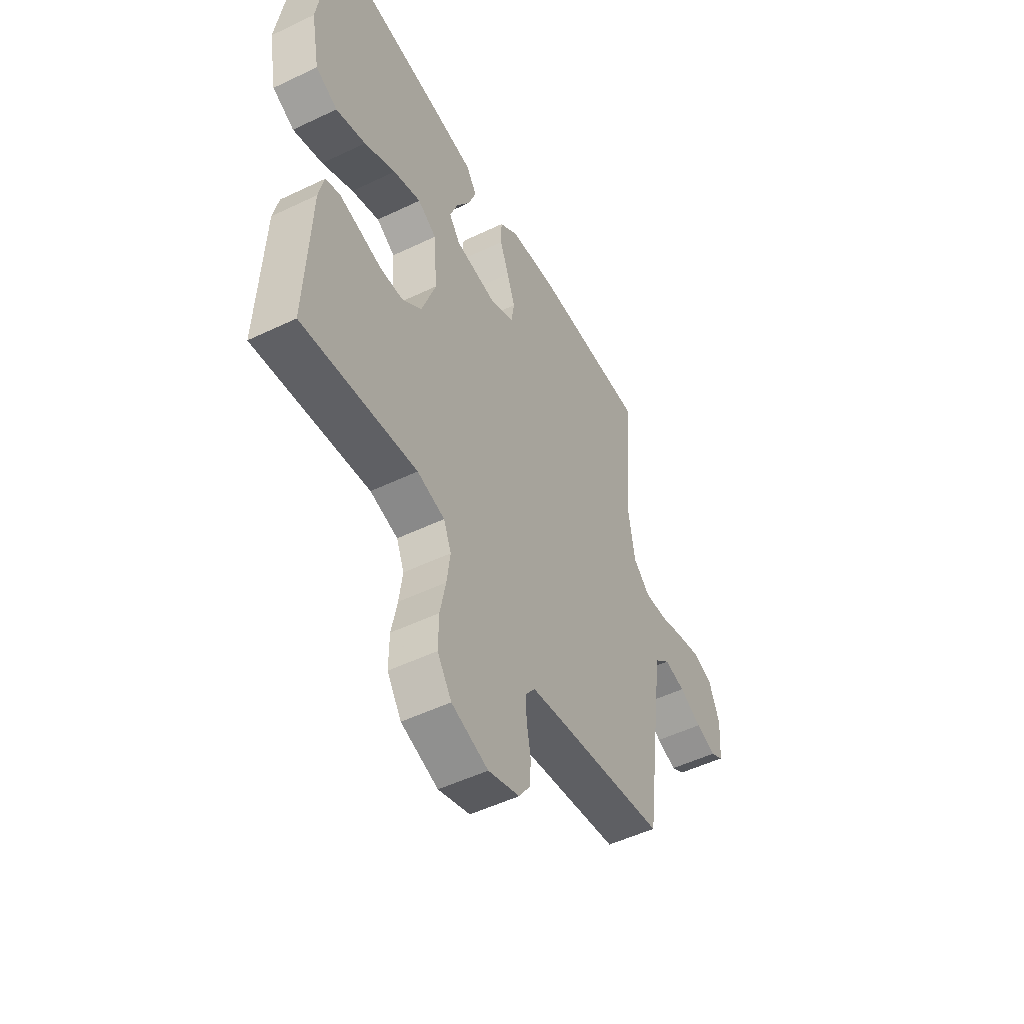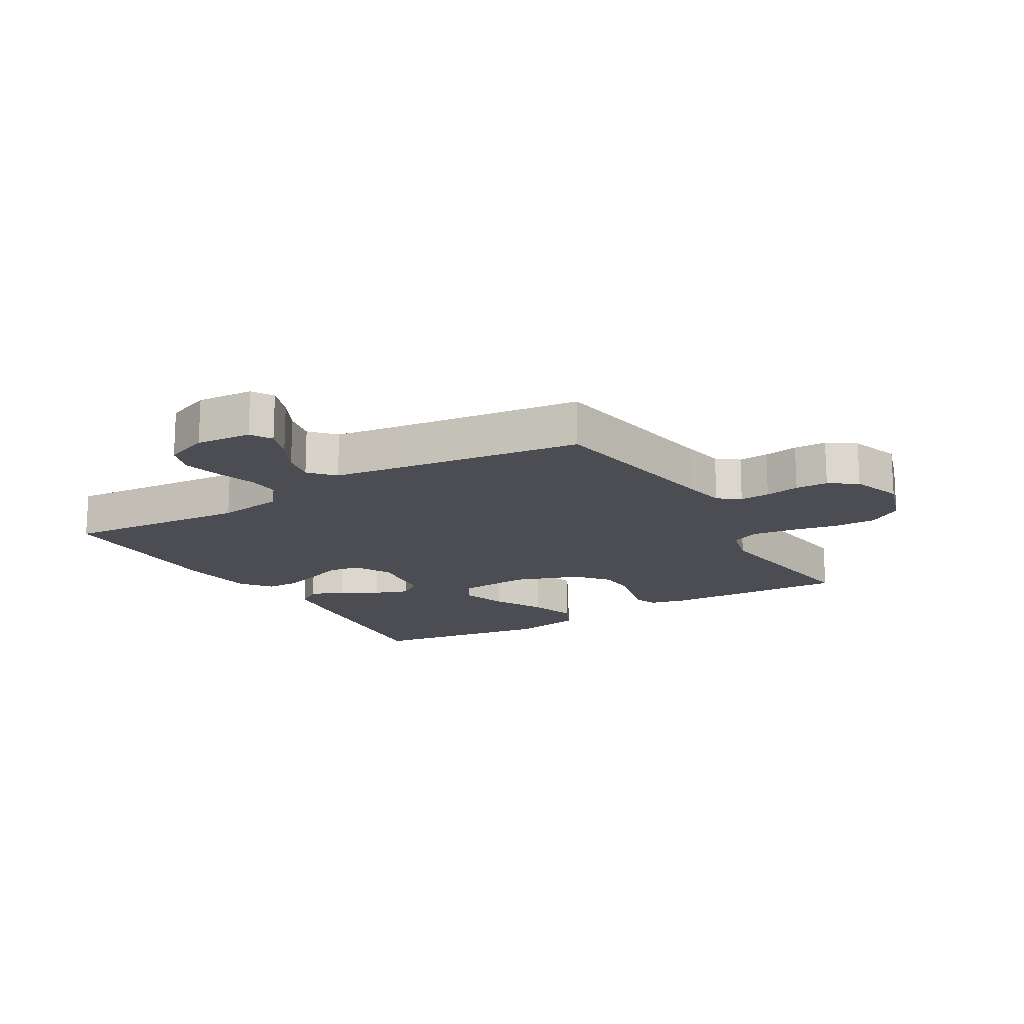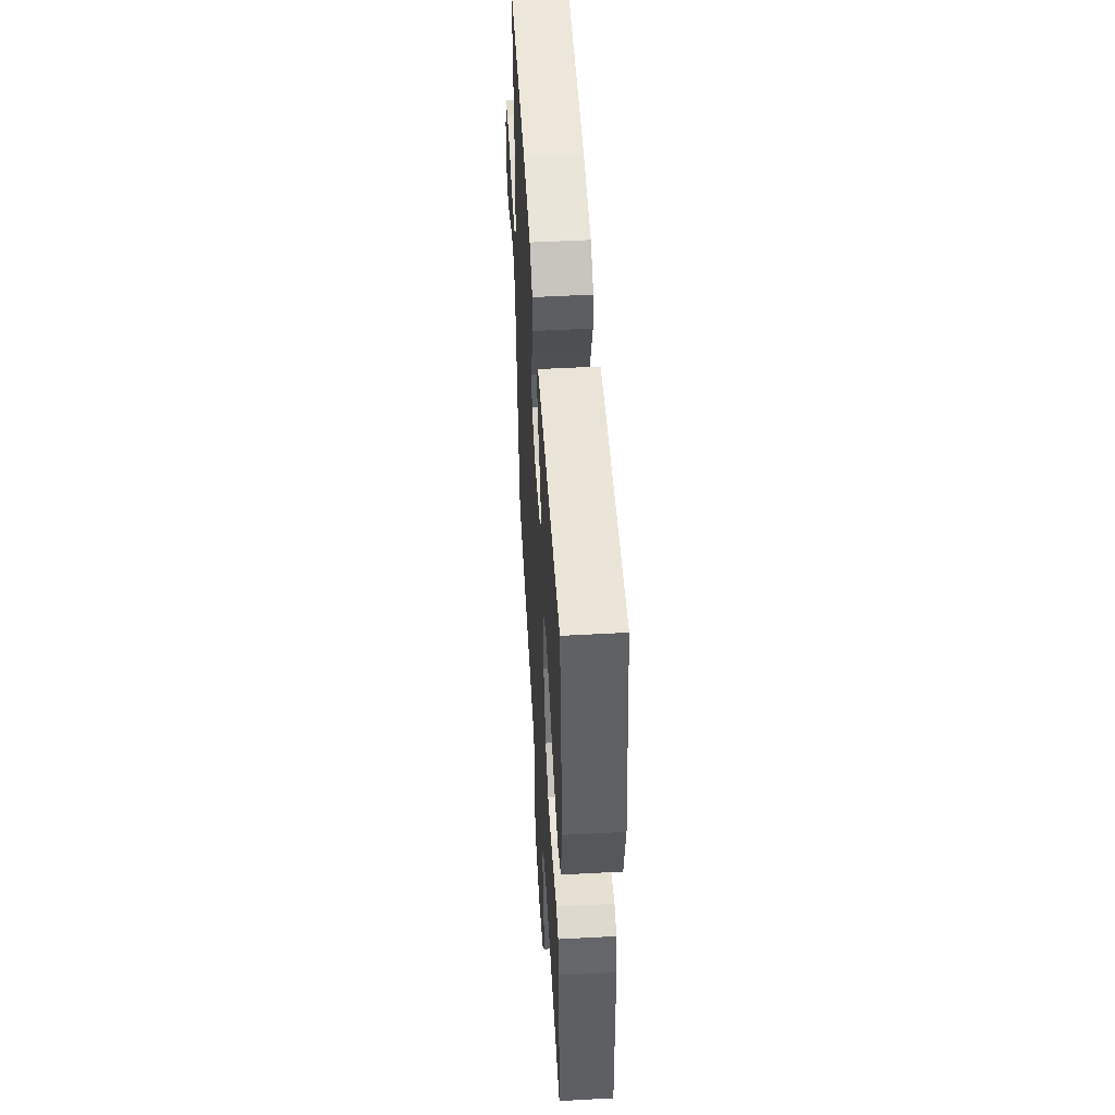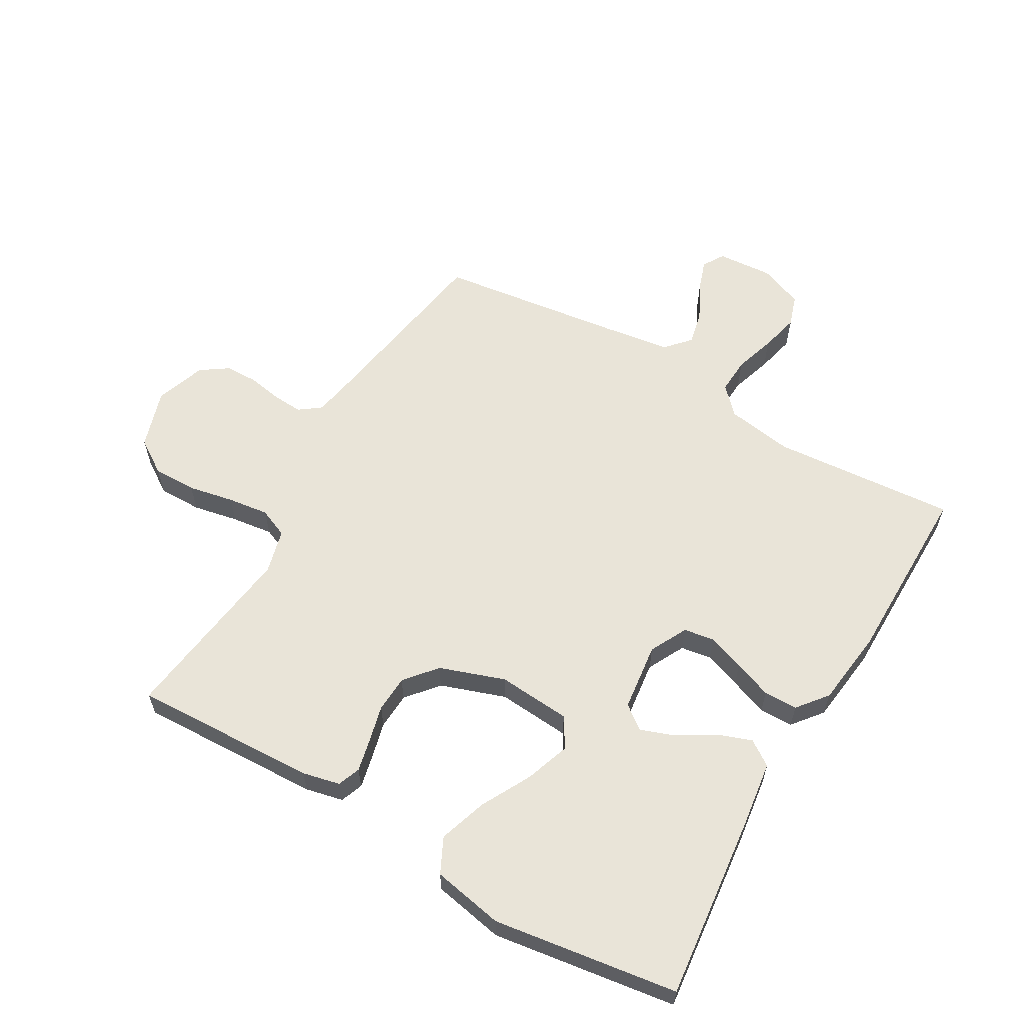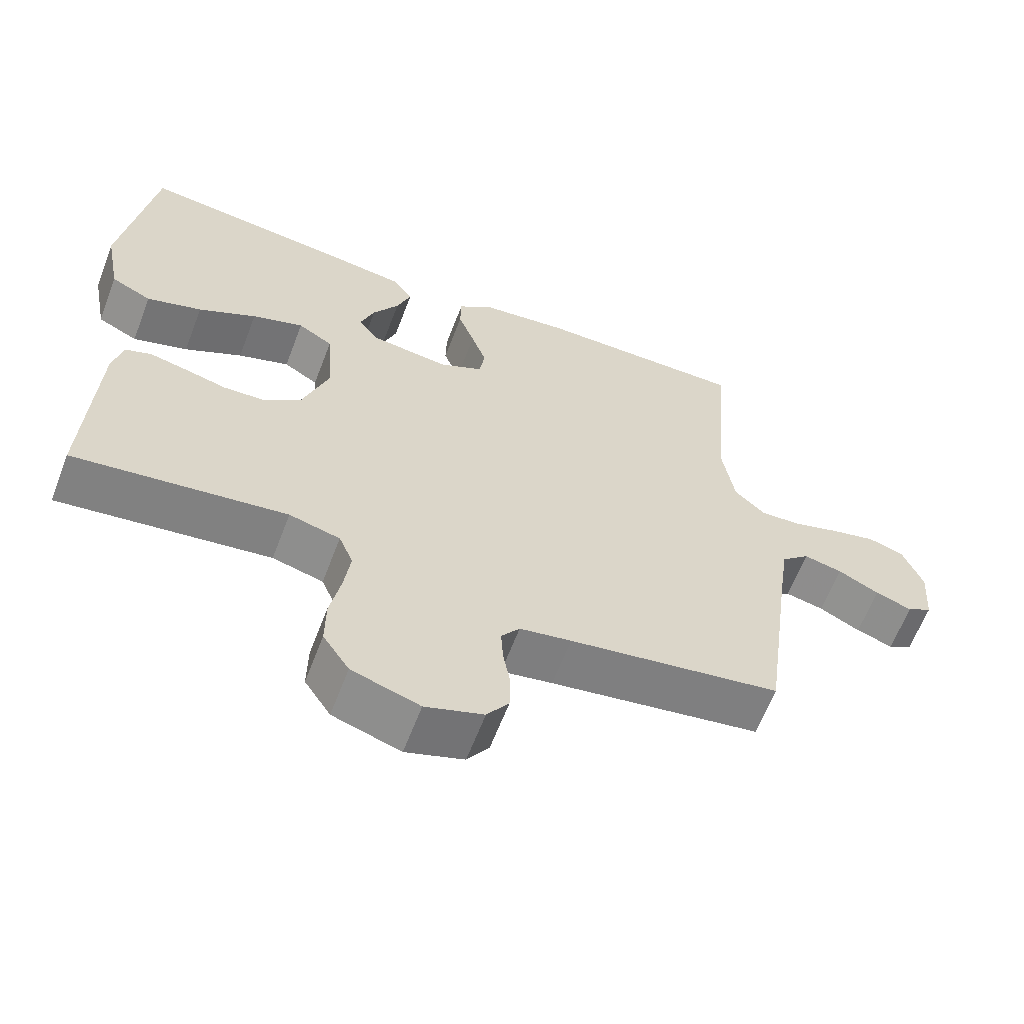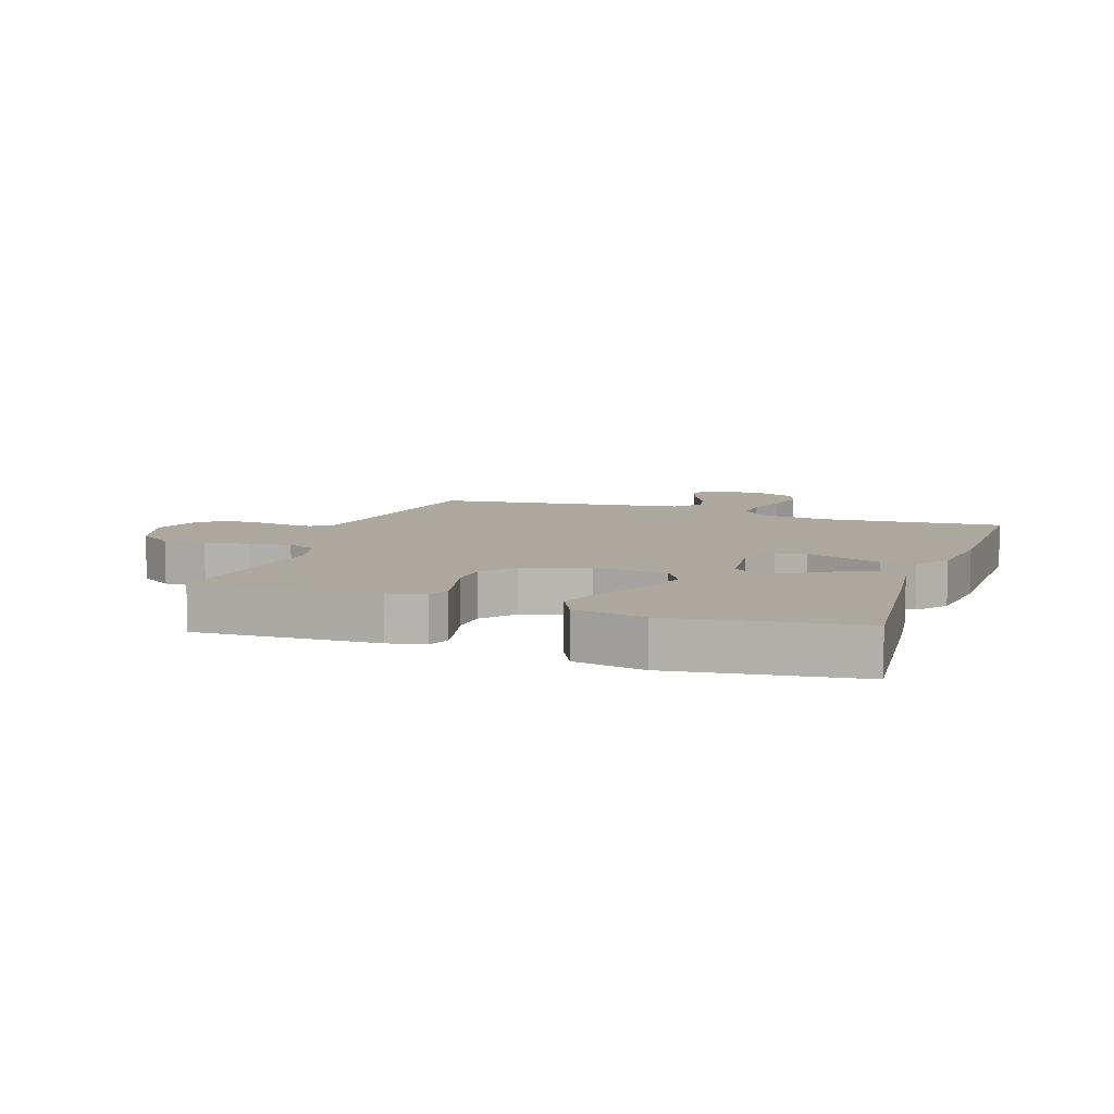
<metadata>
{"format":"obj","ext":"obj","renderer":"f3d","projection":"perspective","resolution":1024,"background":"white","views":[{"elev":-51.0,"azim":-62.4,"up":"+Z"},{"elev":-16.4,"azim":120.6,"up":"+Y"},{"elev":51.4,"azim":-93.4,"up":"+Z"},{"elev":60.2,"azim":-59.7,"up":"+Y"},{"elev":-62.6,"azim":-20.9,"up":"+Z"},{"elev":8.6,"azim":-70.6,"up":"+Y"}]}
</metadata>
<code>
v -0.5 0.07 0.5
v -0.2 0.07 0.466
v -0.091 0.07 0.451
v -0.063 0.07 0.41
v -0.083 0.07 0.355
v -0.12 0.07 0.295
v -0.14 0.07 0.24
v -0.111 0.07 0.201
v 0 0.07 0.187
v 0.061 0.07 0.218
v 0.069 0.07 0.268
v 0.048 0.07 0.328
v 0.025 0.07 0.39
v 0.026 0.07 0.445
v 0.075 0.07 0.484
v 0.2 0.07 0.499
v 0.5 0.07 0.5
v 0.475 0.07 0.2
v 0.492 0.07 0.091
v 0.535 0.07 0.05
v 0.594 0.07 0.053
v 0.661 0.07 0.074
v 0.724 0.07 0.089
v 0.775 0.07 0.072
v 0.803 0.07 0
v 0.796 0.07 -0.091
v 0.761 0.07 -0.112
v 0.709 0.07 -0.094
v 0.651 0.07 -0.064
v 0.596 0.07 -0.052
v 0.556 0.07 -0.088
v 0.54 0.07 -0.2
v 0.5 0.07 -0.5
v 0.2 0.07 -0.548
v 0.127 0.07 -0.561
v 0.101 0.07 -0.596
v 0.104 0.07 -0.645
v 0.114 0.07 -0.701
v 0.113 0.07 -0.754
v 0.082 0.07 -0.799
v 0 0.07 -0.827
v -0.096 0.07 -0.796
v -0.133 0.07 -0.74
v -0.132 0.07 -0.669
v -0.117 0.07 -0.595
v -0.108 0.07 -0.528
v -0.128 0.07 -0.48
v -0.2 0.07 -0.461
v -0.5 0.07 -0.5
v -0.487 0.07 -0.2
v -0.473 0.07 -0.139
v -0.436 0.07 -0.125
v -0.383 0.07 -0.137
v -0.323 0.07 -0.152
v -0.263 0.07 -0.149
v -0.211 0.07 -0.106
v -0.174 0.07 0
v -0.183 0.07 0.119
v -0.232 0.07 0.149
v -0.305 0.07 0.124
v -0.387 0.07 0.081
v -0.465 0.07 0.056
v -0.522 0.07 0.084
v -0.544 0.07 0.2
v -0.5 0 0.5
v -0.2 0 0.466
v -0.091 0 0.451
v -0.063 0 0.41
v -0.083 0 0.355
v -0.12 0 0.295
v -0.14 0 0.24
v -0.111 0 0.201
v 0 0 0.187
v 0.061 0 0.218
v 0.069 0 0.268
v 0.048 0 0.328
v 0.025 0 0.39
v 0.026 0 0.445
v 0.075 0 0.484
v 0.2 0 0.499
v 0.5 0 0.5
v 0.475 0 0.2
v 0.492 0 0.091
v 0.535 0 0.05
v 0.594 0 0.053
v 0.661 0 0.074
v 0.724 0 0.089
v 0.775 0 0.072
v 0.803 0 0
v 0.796 0 -0.091
v 0.761 0 -0.112
v 0.709 0 -0.094
v 0.651 0 -0.064
v 0.596 0 -0.052
v 0.556 0 -0.088
v 0.54 0 -0.2
v 0.5 0 -0.5
v 0.2 0 -0.548
v 0.127 0 -0.561
v 0.101 0 -0.596
v 0.104 0 -0.645
v 0.114 0 -0.701
v 0.113 0 -0.754
v 0.082 0 -0.799
v 0 0 -0.827
v -0.096 0 -0.796
v -0.133 0 -0.74
v -0.132 0 -0.669
v -0.117 0 -0.595
v -0.108 0 -0.528
v -0.128 0 -0.48
v -0.2 0 -0.461
v -0.5 0 -0.5
v -0.487 0 -0.2
v -0.473 0 -0.139
v -0.436 0 -0.125
v -0.383 0 -0.137
v -0.323 0 -0.152
v -0.263 0 -0.149
v -0.211 0 -0.106
v -0.174 0 0
v -0.183 0 0.119
v -0.232 0 0.149
v -0.305 0 0.124
v -0.387 0 0.081
v -0.465 0 0.056
v -0.522 0 0.084
v -0.544 0 0.2
f 4 5 6
f 3 4 6
f 2 3 6
f 1 2 6
f 64 1 6
f 63 64 6
f 62 63 6
f 61 62 6
f 60 61 6
f 59 60 6 7
f 58 59 7 8
f 57 58 8 9
f 56 57 9 10
f 52 53 54
f 51 52 54
f 50 51 54
f 49 50 54
f 48 49 54
f 47 48 54 55
f 46 47 55 56
f 43 44 45
f 42 43 45
f 41 42 45
f 40 41 45
f 39 40 45
f 38 39 45
f 37 38 45
f 36 37 45 46
f 46 56 10
f 36 46 10
f 35 36 10
f 32 33 34
f 35 10 11
f 34 35 11
f 32 34 11
f 31 32 11
f 27 28 29
f 26 27 29
f 25 26 29
f 24 25 29
f 23 24 29
f 22 23 29
f 21 22 29
f 20 21 29 30
f 31 11 12
f 30 31 12
f 20 30 12
f 19 20 12
f 16 17 18
f 16 18 19
f 15 16 19
f 14 15 19
f 13 14 19
f 12 13 19
f 70 69 68
f 70 68 67
f 70 67 66
f 70 66 65
f 70 65 128
f 70 128 127
f 70 127 126
f 70 126 125
f 70 125 124
f 71 70 124 123
f 72 71 123 122
f 73 72 122 121
f 74 73 121 120
f 118 117 116
f 118 116 115
f 118 115 114
f 118 114 113
f 118 113 112
f 119 118 112 111
f 120 119 111 110
f 109 108 107
f 109 107 106
f 109 106 105
f 109 105 104
f 109 104 103
f 109 103 102
f 109 102 101
f 110 109 101 100
f 74 120 110
f 74 110 100
f 74 100 99
f 98 97 96
f 75 74 99
f 75 99 98
f 75 98 96
f 75 96 95
f 93 92 91
f 93 91 90
f 93 90 89
f 93 89 88
f 93 88 87
f 93 87 86
f 93 86 85
f 94 93 85 84
f 76 75 95
f 76 95 94
f 76 94 84
f 76 84 83
f 82 81 80
f 83 82 80
f 83 80 79
f 83 79 78
f 83 78 77
f 83 77 76
f 1 65 66 2
f 2 66 67 3
f 3 67 68 4
f 4 68 69 5
f 5 69 70 6
f 6 70 71 7
f 7 71 72 8
f 8 72 73 9
f 9 73 74 10
f 10 74 75 11
f 11 75 76 12
f 12 76 77 13
f 13 77 78 14
f 14 78 79 15
f 15 79 80 16
f 16 80 81 17
f 17 81 82 18
f 18 82 83 19
f 19 83 84 20
f 20 84 85 21
f 21 85 86 22
f 22 86 87 23
f 23 87 88 24
f 24 88 89 25
f 25 89 90 26
f 26 90 91 27
f 27 91 92 28
f 28 92 93 29
f 29 93 94 30
f 30 94 95 31
f 31 95 96 32
f 32 96 97 33
f 33 97 98 34
f 34 98 99 35
f 35 99 100 36
f 36 100 101 37
f 37 101 102 38
f 38 102 103 39
f 39 103 104 40
f 40 104 105 41
f 41 105 106 42
f 42 106 107 43
f 43 107 108 44
f 44 108 109 45
f 45 109 110 46
f 46 110 111 47
f 47 111 112 48
f 48 112 113 49
f 49 113 114 50
f 50 114 115 51
f 51 115 116 52
f 52 116 117 53
f 53 117 118 54
f 54 118 119 55
f 55 119 120 56
f 56 120 121 57
f 57 121 122 58
f 58 122 123 59
f 59 123 124 60
f 60 124 125 61
f 61 125 126 62
f 62 126 127 63
f 63 127 128 64
f 64 128 65 1

</code>
